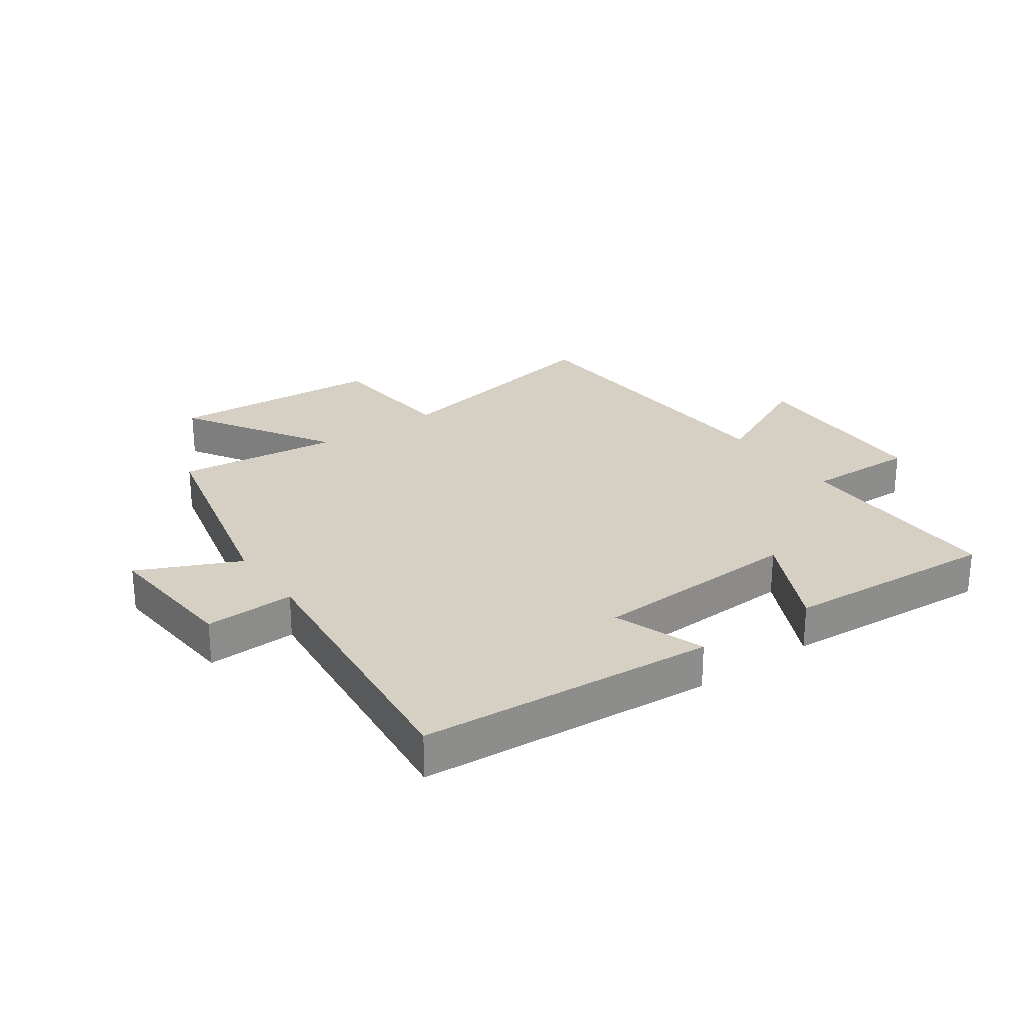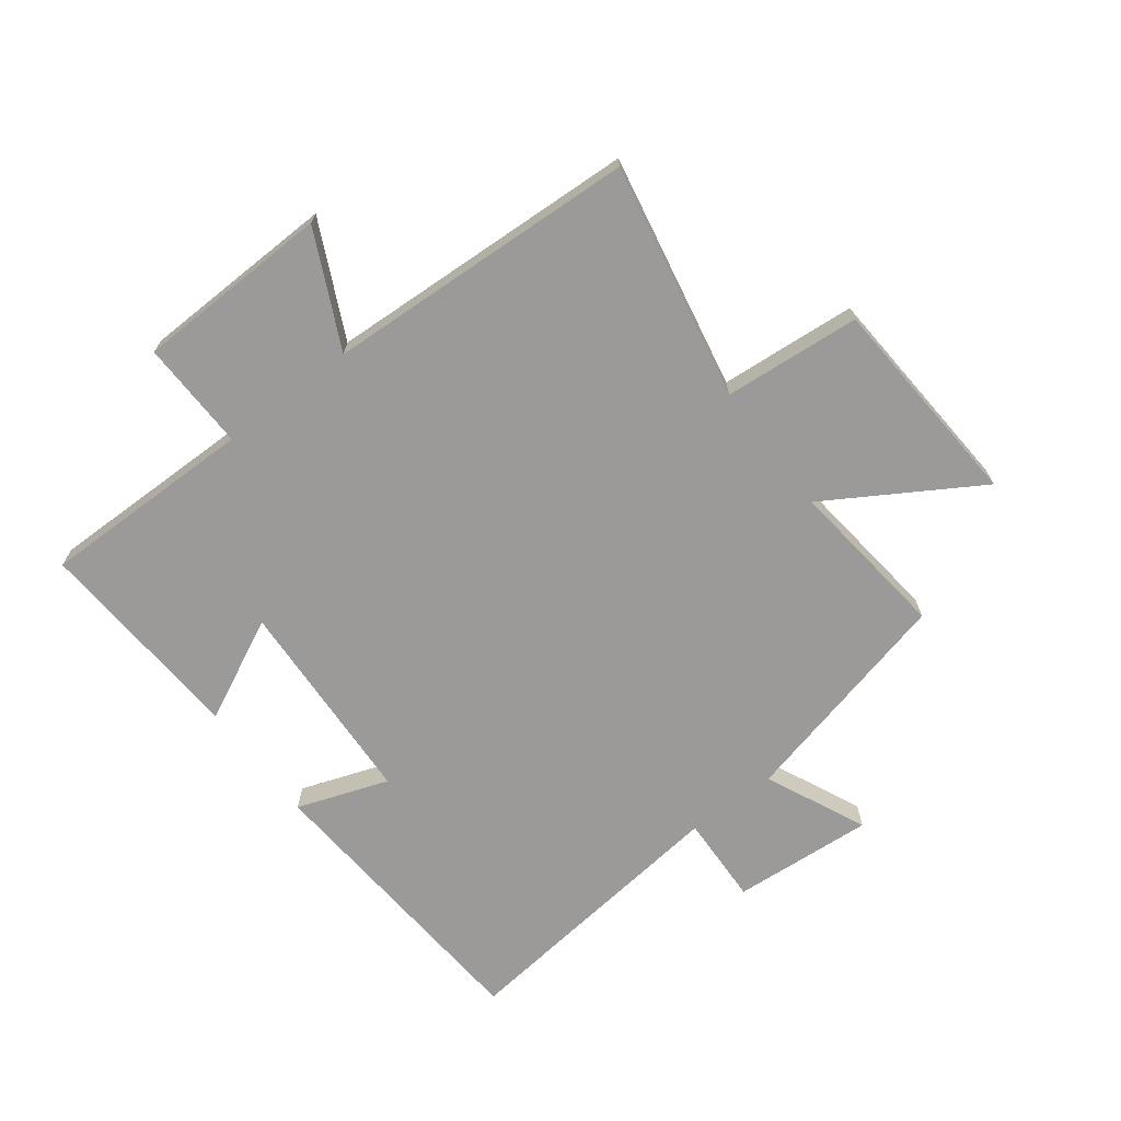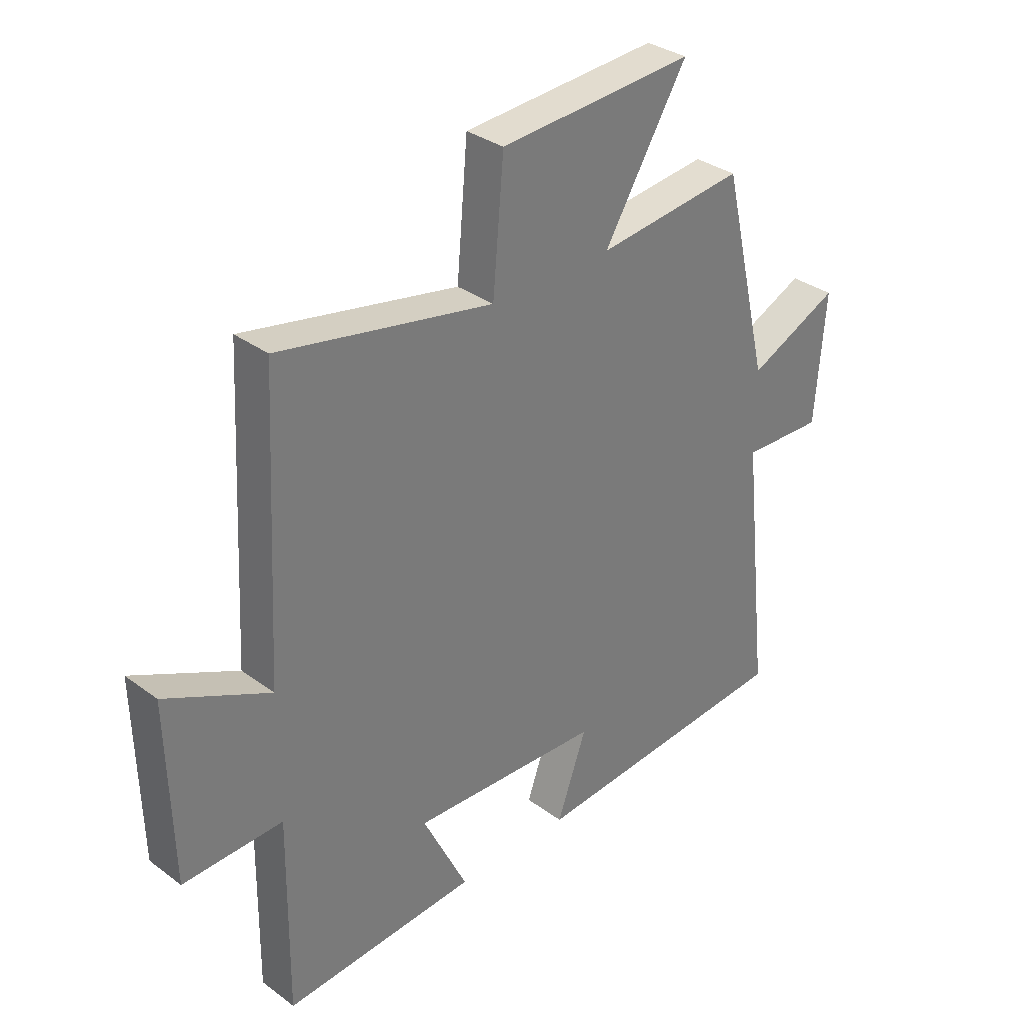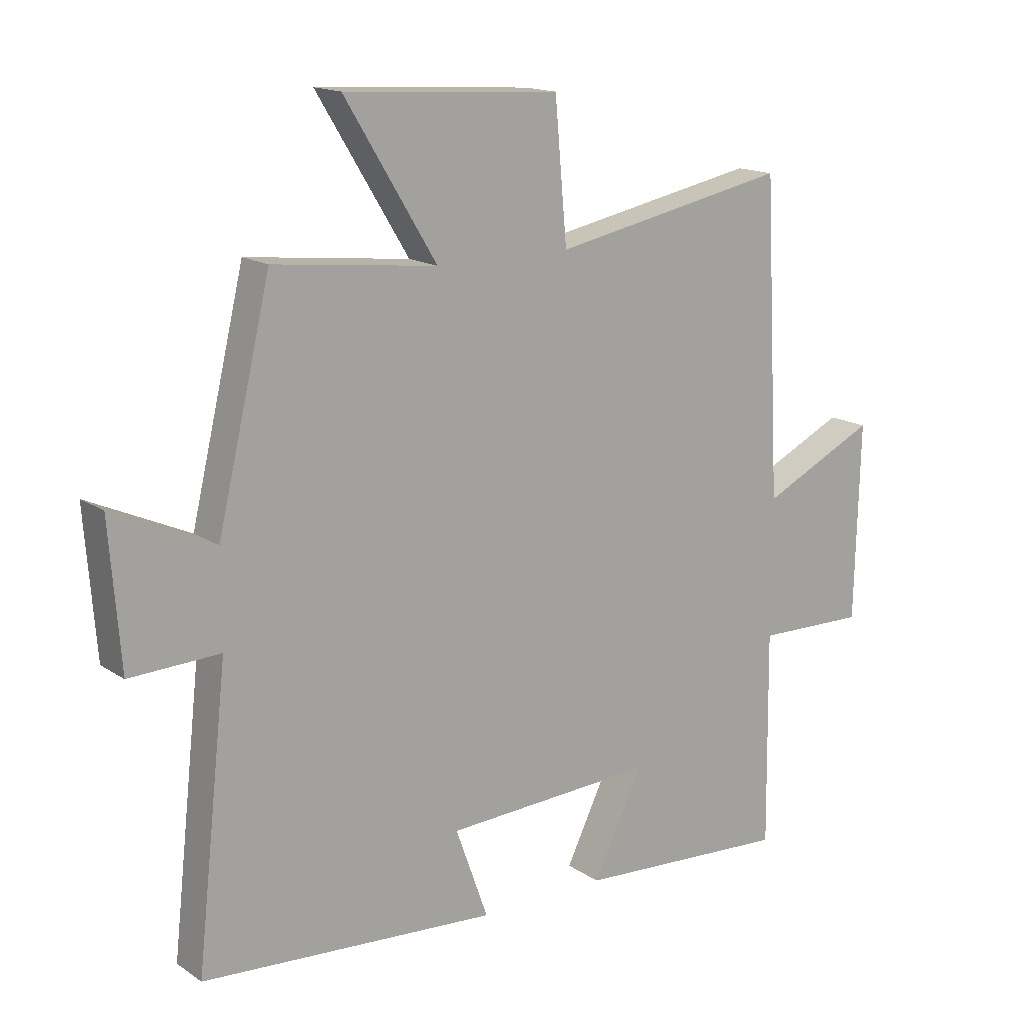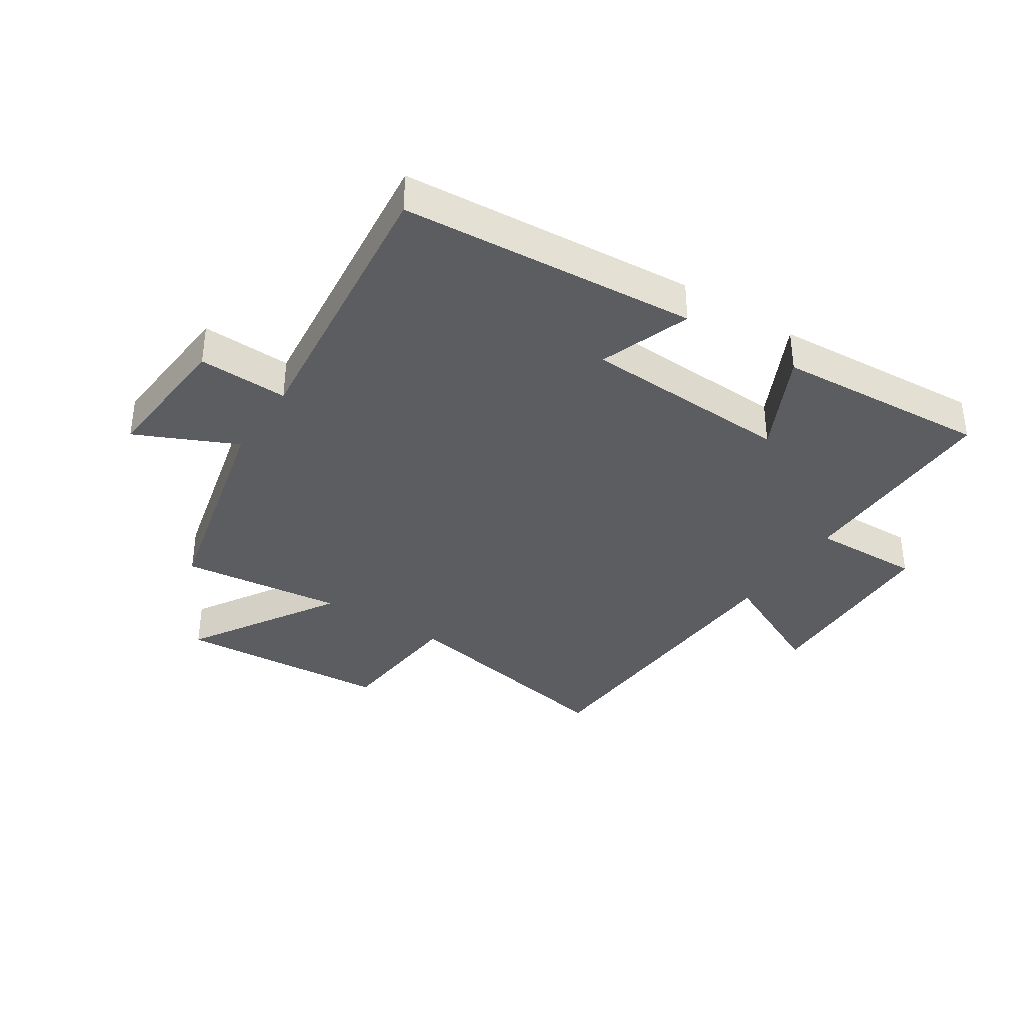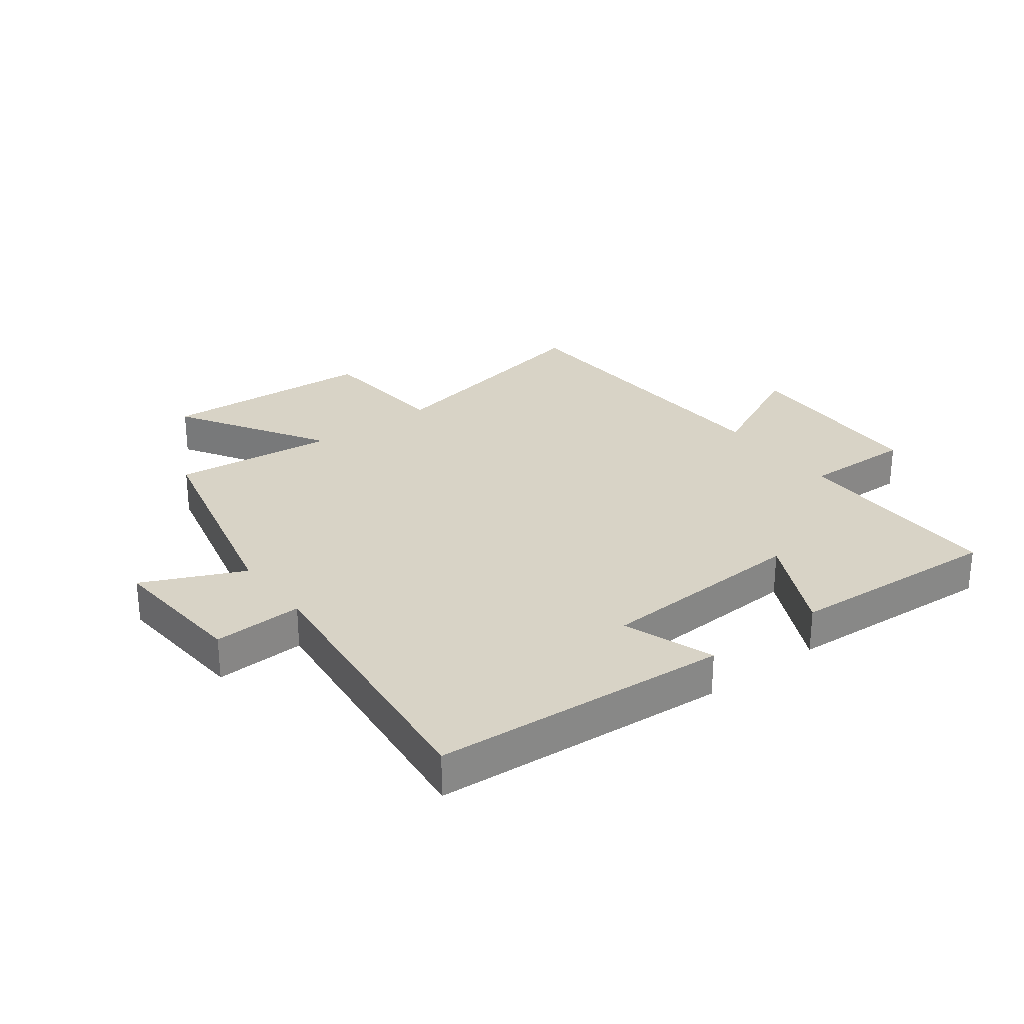
<metadata>
{"format":"obj","ext":"obj","renderer":"f3d","projection":"perspective","resolution":1024,"background":"white","views":[{"elev":26.0,"azim":144.7,"up":"+Y"},{"elev":-69.3,"azim":-52.6,"up":"+Y"},{"elev":33.2,"azim":-44.7,"up":"+Z"},{"elev":15.7,"azim":143.6,"up":"+Z"},{"elev":-36.3,"azim":147.0,"up":"+Y"},{"elev":28.2,"azim":142.9,"up":"+Y"}]}
</metadata>
<code>
v -0.504 0.07 -0.522
v -0.5 0.07 -0.167
v -0.682 0.07 -0.171
v -0.69 0.07 0.153
v -0.5 0.07 0.061
v -0.473 0.07 0.578
v -0.082 0.07 0.5
v -0.062 0.07 0.726
v 0.294 0.07 0.748
v 0.142 0.07 0.5
v 0.412 0.07 0.53
v 0.5 0.07 0.16
v 0.667 0.07 0.236
v 0.649 0.07 0.002
v 0.5 0.07 0.008
v 0.552 0.07 -0.465
v 0.062 0.07 -0.5
v 0.116 0.07 -0.349
v -0.232 0.07 -0.331
v -0.15 0.07 -0.5
v -0.504 0 -0.522
v -0.5 0 -0.167
v -0.682 0 -0.171
v -0.69 0 0.153
v -0.5 0 0.061
v -0.473 0 0.578
v -0.082 0 0.5
v -0.062 0 0.726
v 0.294 0 0.748
v 0.142 0 0.5
v 0.412 0 0.53
v 0.5 0 0.16
v 0.667 0 0.236
v 0.649 0 0.002
v 0.5 0 0.008
v 0.552 0 -0.465
v 0.062 0 -0.5
v 0.116 0 -0.349
v -0.232 0 -0.331
v -0.15 0 -0.5
f 19 20 1 2
f 18 19 2
f 15 16 17 18
f 15 18 2
f 12 13 14 15
f 15 2 3
f 12 15 3
f 11 12 3
f 10 11 3
f 7 8 9 10
f 7 10 3
f 5 6 7
f 5 7 3
f 3 4 5
f 22 21 40 39
f 22 39 38
f 38 37 36 35
f 22 38 35
f 35 34 33 32
f 23 22 35
f 23 35 32
f 23 32 31
f 23 31 30
f 30 29 28 27
f 23 30 27
f 27 26 25
f 23 27 25
f 25 24 23
f 1 21 22 2
f 2 22 23 3
f 3 23 24 4
f 4 24 25 5
f 5 25 26 6
f 6 26 27 7
f 7 27 28 8
f 8 28 29 9
f 9 29 30 10
f 10 30 31 11
f 11 31 32 12
f 12 32 33 13
f 13 33 34 14
f 14 34 35 15
f 15 35 36 16
f 16 36 37 17
f 17 37 38 18
f 18 38 39 19
f 19 39 40 20
f 20 40 21 1

</code>
